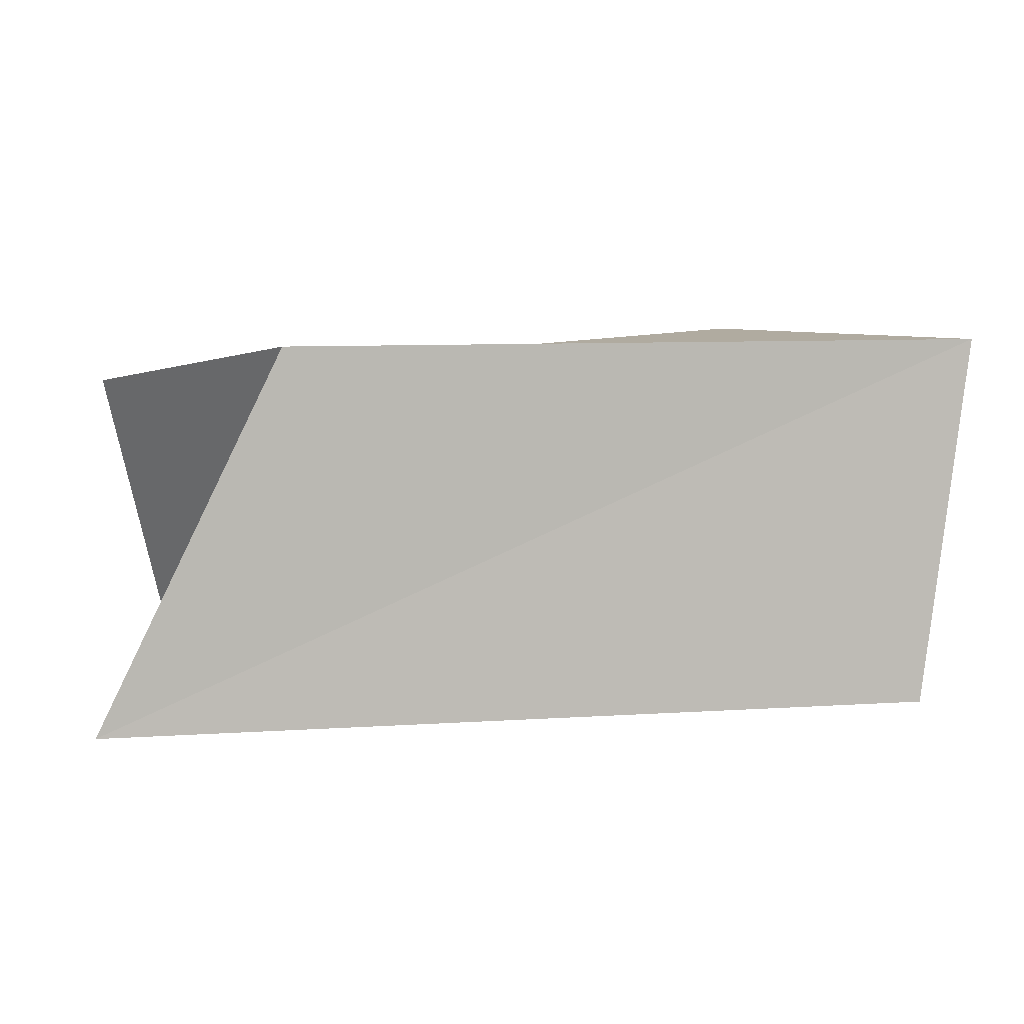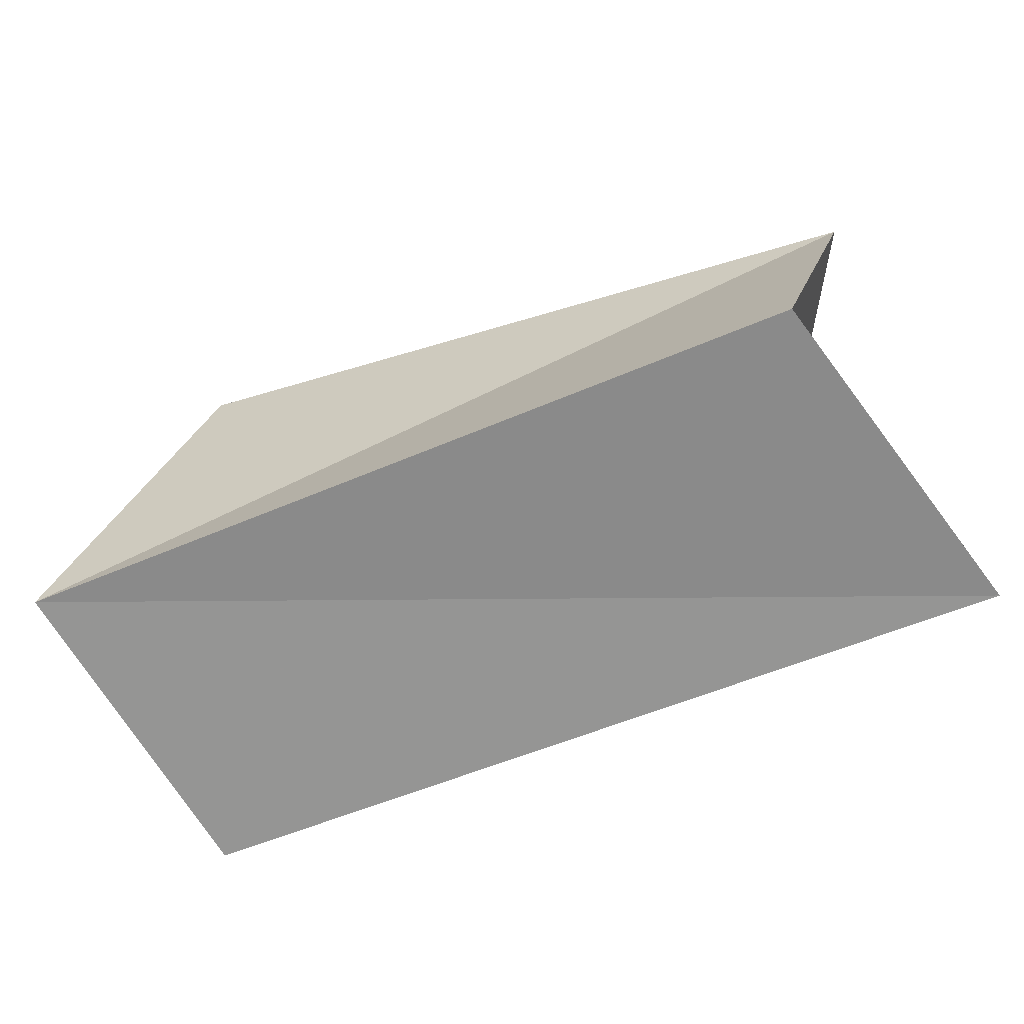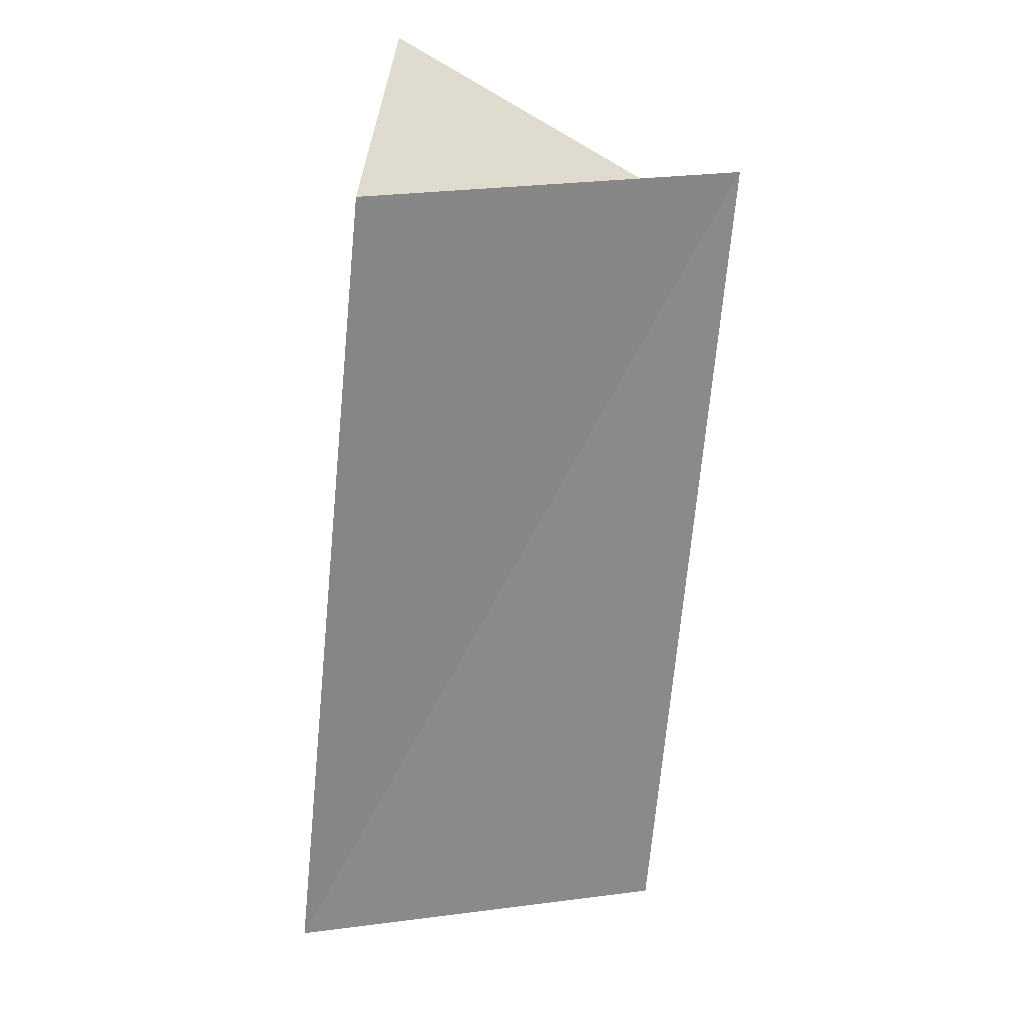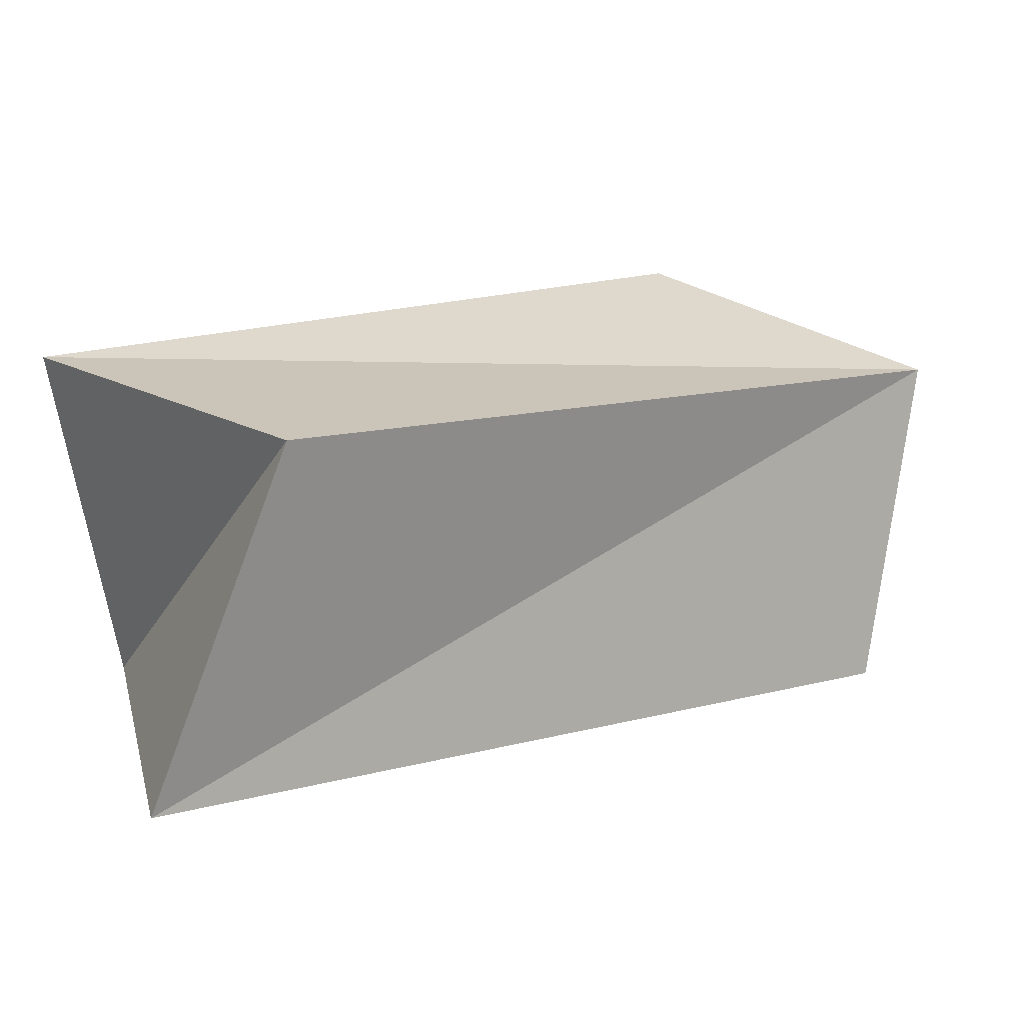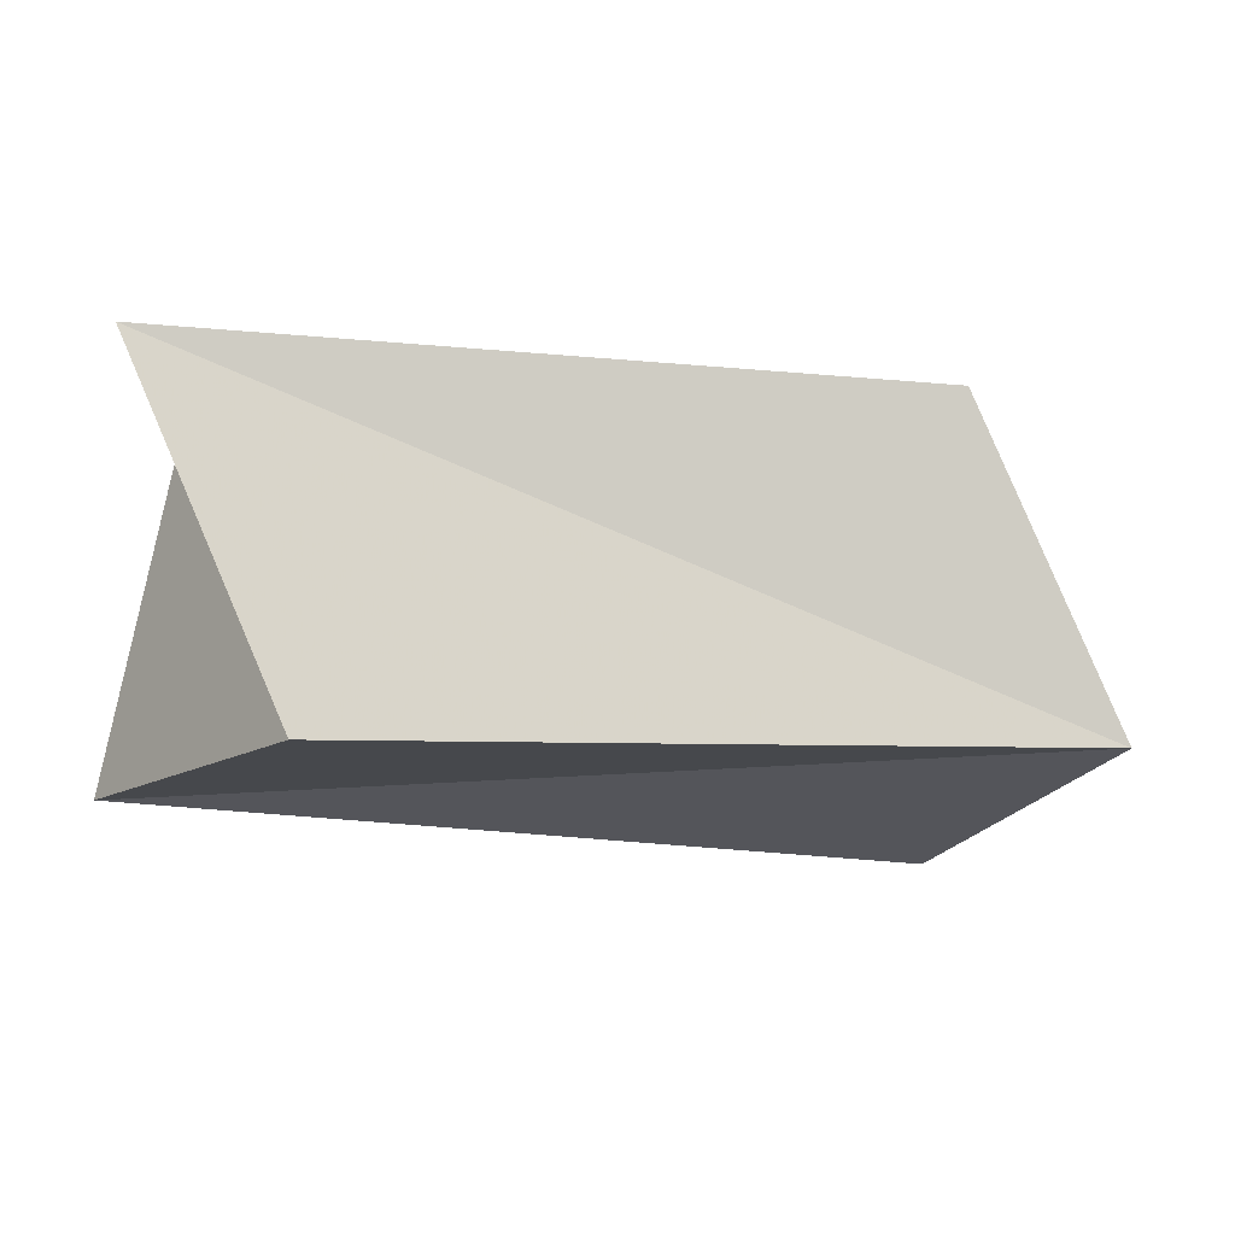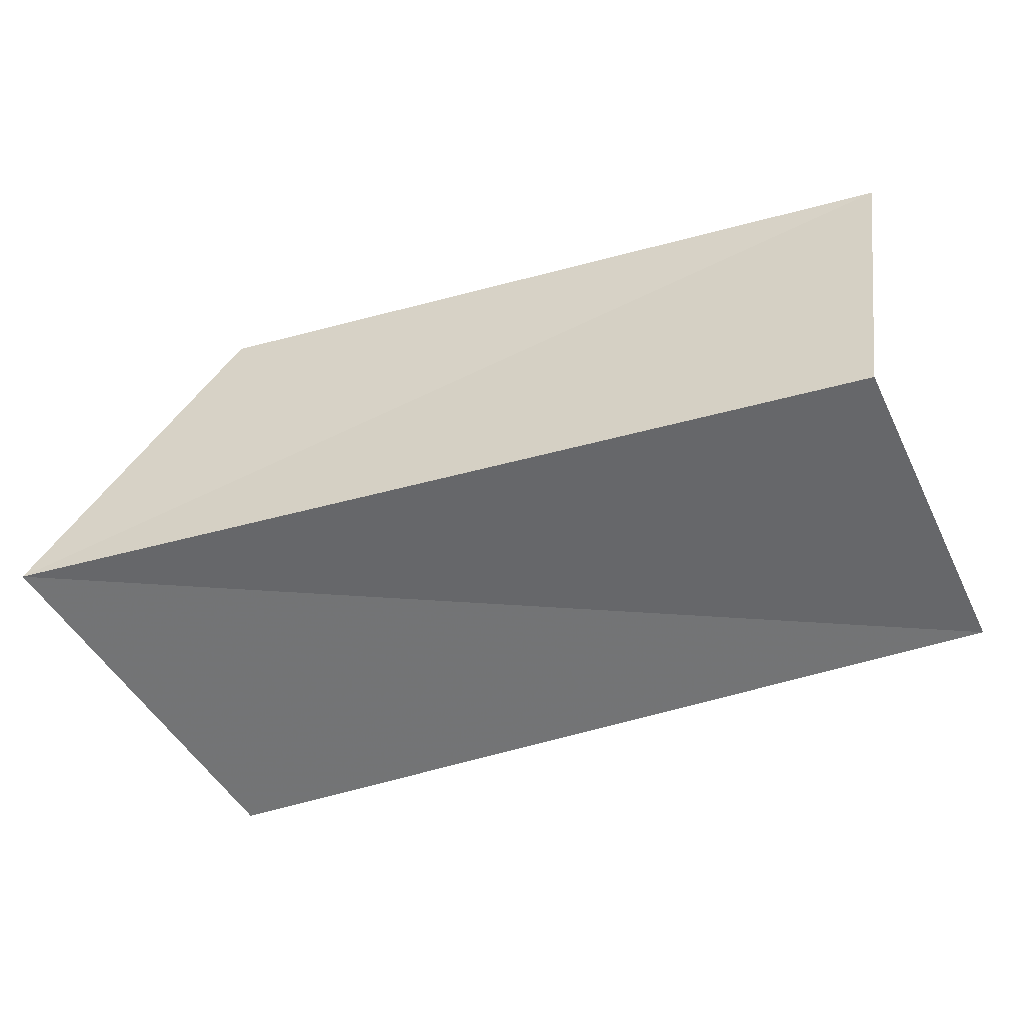
<metadata>
{"format":"obj","ext":"obj","renderer":"f3d","projection":"perspective","resolution":1024,"background":"white","views":[{"elev":7.1,"azim":-14.8,"up":"+Y"},{"elev":-64.7,"azim":-159.4,"up":"+Y"},{"elev":-62.8,"azim":83.4,"up":"+Y"},{"elev":23.7,"azim":155.1,"up":"+Y"},{"elev":-14.6,"azim":168.0,"up":"+Z"},{"elev":-54.8,"azim":15.7,"up":"+Y"}]}
</metadata>
<code>
v -0.06993 0.024 -0.02278
v 0.04411 0.03186 -0.02798
v -0.05779 -0.02748 -0.03157
v -0.07448 -0.02656 0.02561
v 0.06762 0.03135 0.02475
v -0.04579 0.03116 0.02504
v 0.06801 -0.02606 -0.02636
v 0.05895 -0.02839 0.02686
f 4 6 3
f 7 4 3
f 3 6 1
f 1 7 3
f 4 5 6
f 8 4 7
f 8 5 4
f 6 5 1
f 2 7 1
f 1 5 2
f 2 8 7
f 5 8 2

</code>
